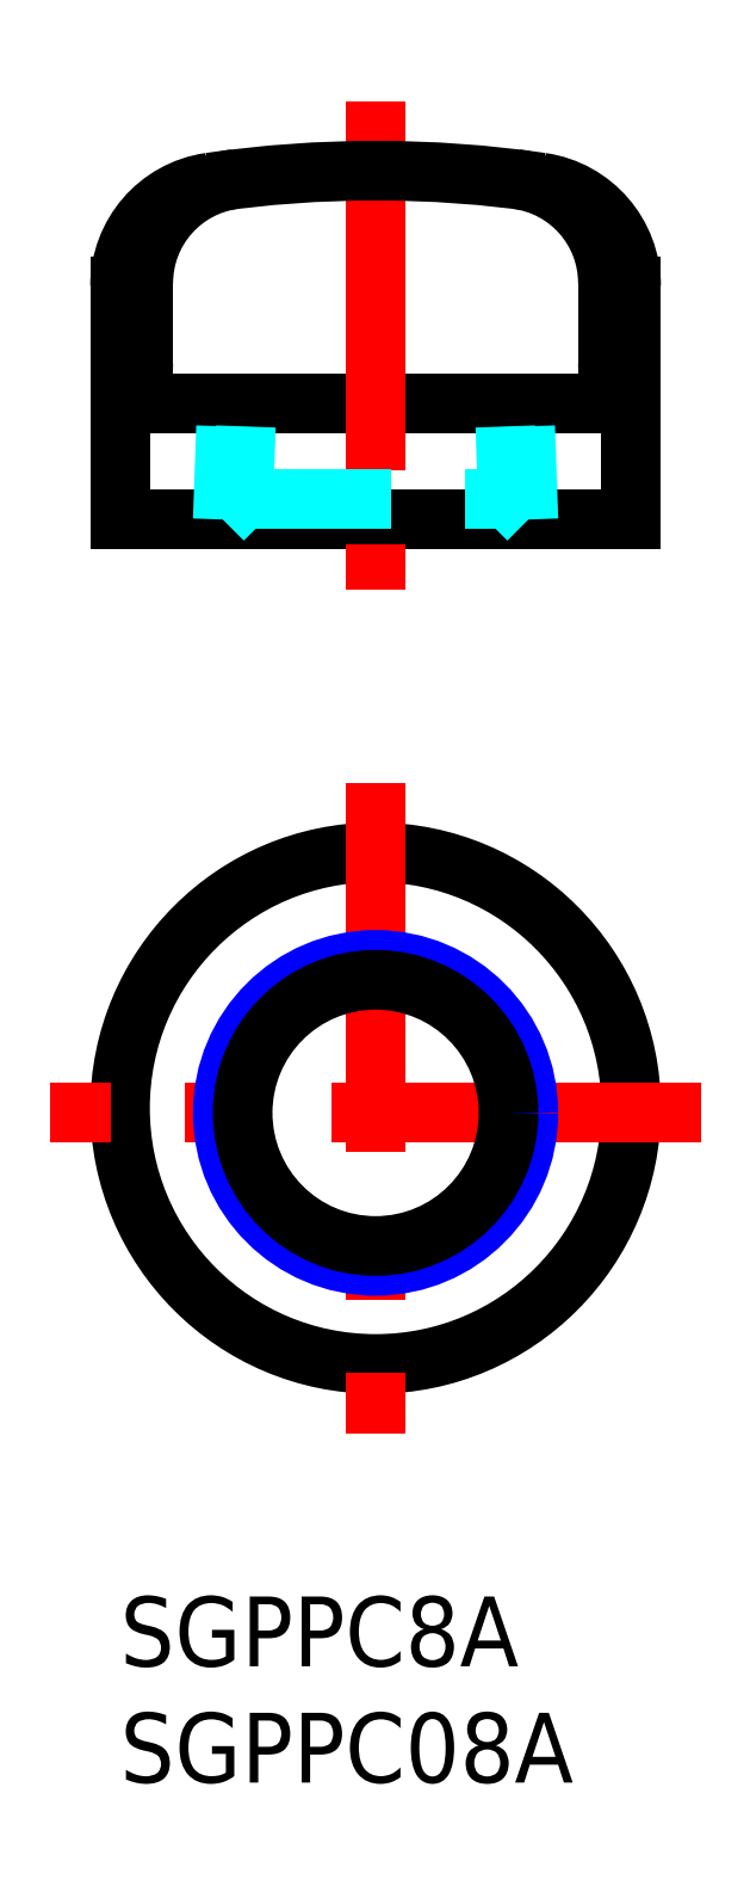
<metadata>
{"format":"dxf","ext":"dxf","renderer":"ezdxf+matplotlib","layout":"modelspace","background":"white","min_lineweight":24,"dpi":150}
</metadata>
<code>
0
SECTION
2
ENTITIES
0
INSERT
8
MSM_CONTINUOUS
2
*U4
10
0
20
0
30
0
0
INSERT
8
MSM_CONTINUOUS
2
*U5
10
0
20
0
30
0
0
LINE
8
MSM_CONTINUOUS
10
0
20
46.31
30
0
11
22
21
46.31
31
0
0
LINE
8
MSM_CONTINUOUS
10
-1.137e-13
20
51.31
30
0
11
22
21
51.31
31
0
0
LINE
8
MSM_CONTINUOUS
10
1
20
56.48
30
0
11
1
21
53.04
31
0
0
LINE
8
MSM_CENTER
10
11
20
64.31
30
0
11
11
21
43.31
31
0
0
ARC
8
MSM_CONTINUOUS
10
11
20
11.31
30
0
40
50
50
81.79
51
98.21
0
ARC
8
MSM_CONTINUOUS
10
-1
20
53.04
30
0
40
2
50
300
51
360
0
LINE
8
MSM_CONTINUOUS
10
-1.137e-13
20
56.34
30
0
11
0
21
46.31
31
0
0
ARC
8
MSM_CONTINUOUS
10
4.5
20
56.34
30
0
40
4.5
50
98.21
51
180
0
ARC
8
MSM_CONTINUOUS
10
5.5
20
56.48
30
0
40
4.5
50
96.94
51
180
0
ARC
8
MSM_CONTINUOUS
10
23
20
53.04
30
0
40
2
50
180
51
240
0
LINE
8
MSM_CONTINUOUS
10
22
20
56.34
30
0
11
22
21
46.31
31
0
0
LINE
8
MSM_CONTINUOUS
10
21
20
56.48
30
0
11
21
21
53.04
31
0
0
ARC
8
MSM_CONTINUOUS
10
16.5
20
56.48
30
0
40
4.5
50
0
51
83.06
0
ARC
8
MSM_CONTINUOUS
10
17.5
20
56.34
30
0
40
4.5
50
360
51
81.79
0
CIRCLE
8
MSM_CONTINUOUS
10
11
20
21
30
0
40
11
0
LINE
8
MSM_CENTER
10
11
20
35
30
0
11
11
21
7
31
0
0
LINE
8
MSM_CENTER
10
25
20
20.8
30
0
11
-2.998
21
20.8
31
0
0
CIRCLE
8
MSM_NARROW
10
11
20
20.8
30
0
40
6.579
0
CIRCLE
8
MSM_CONTINUOUS
10
11
20
20.8
30
0
40
5.723
0
LINE
8
MSM_DASHED
10
5.308
20
47.2
30
0
11
4.421
21
46.31
31
0
0
LINE
8
MSM_DASHED
10
16.69
20
47.2
30
0
11
17.58
21
46.31
31
0
0
LINE
8
MSM_DASHED
10
5.308
20
47.2
30
0
11
16.69
21
47.2
31
0
0
LINE
8
MSM_DASHED
10
16.58
20
50.31
30
0
11
16.69
21
47.2
31
0
0
LINE
8
MSM_DASHED
10
5.417
20
50.31
30
0
11
5.308
21
47.2
31
0
0
LINE
8
MSM_DASHED
10
4.561
20
50.31
30
0
11
4.421
21
46.31
31
0
0
LINE
8
MSM_DASHED
10
17.44
20
50.31
30
0
11
17.58
21
46.31
31
0
0
ENDSEC
0
EOF

</code>
